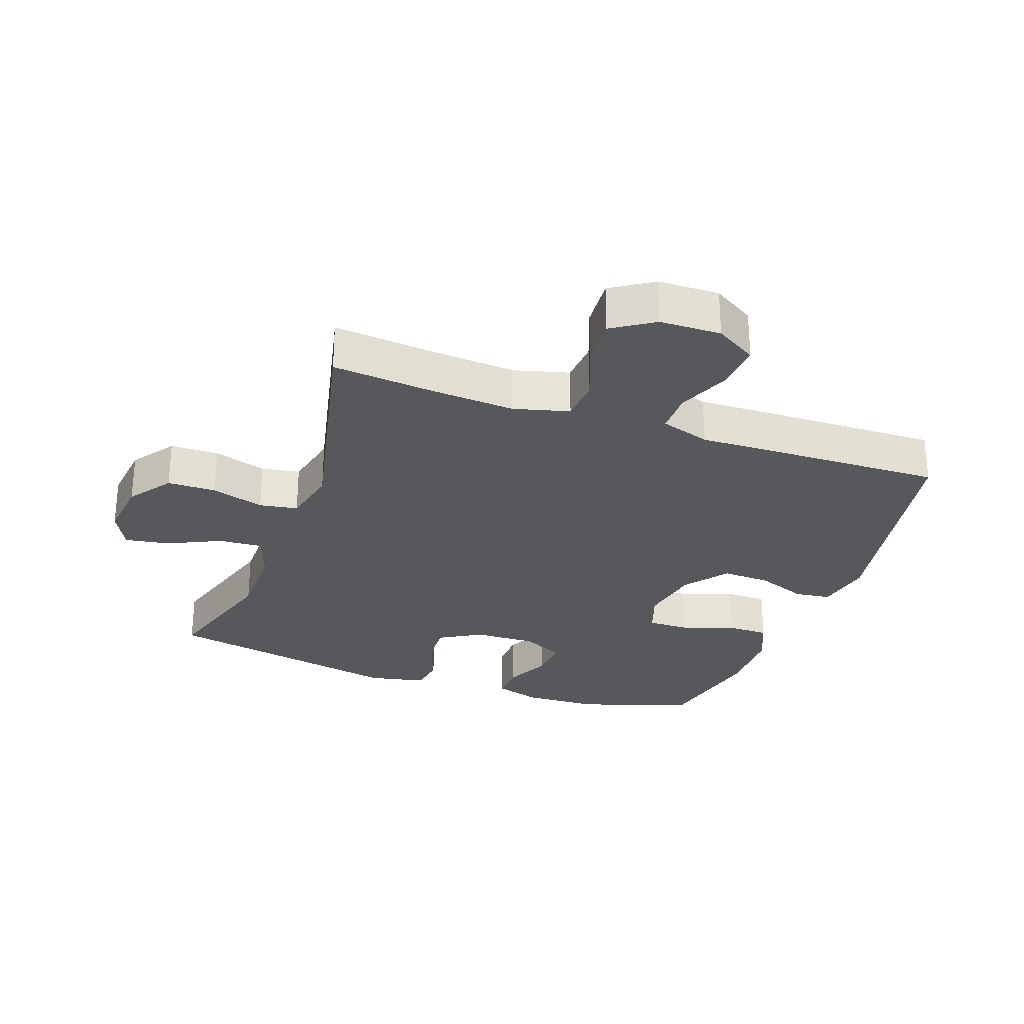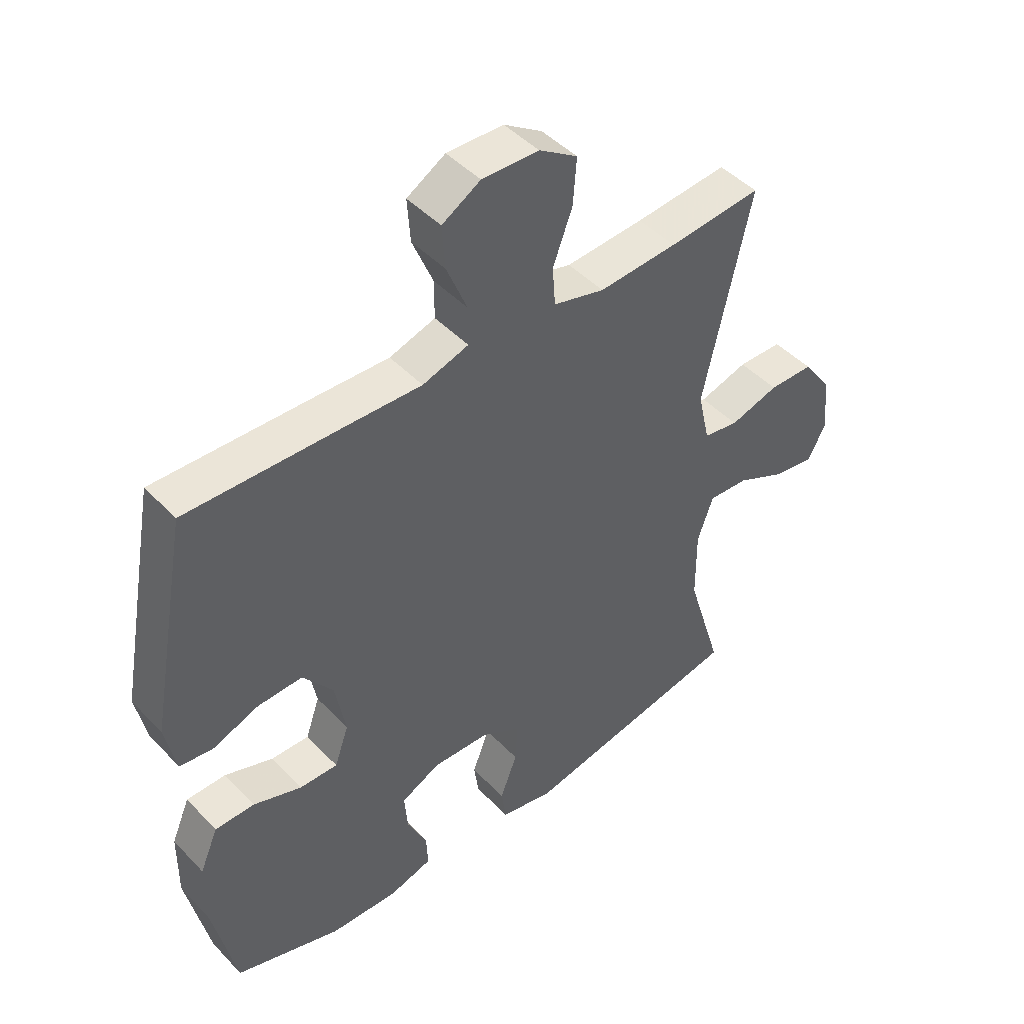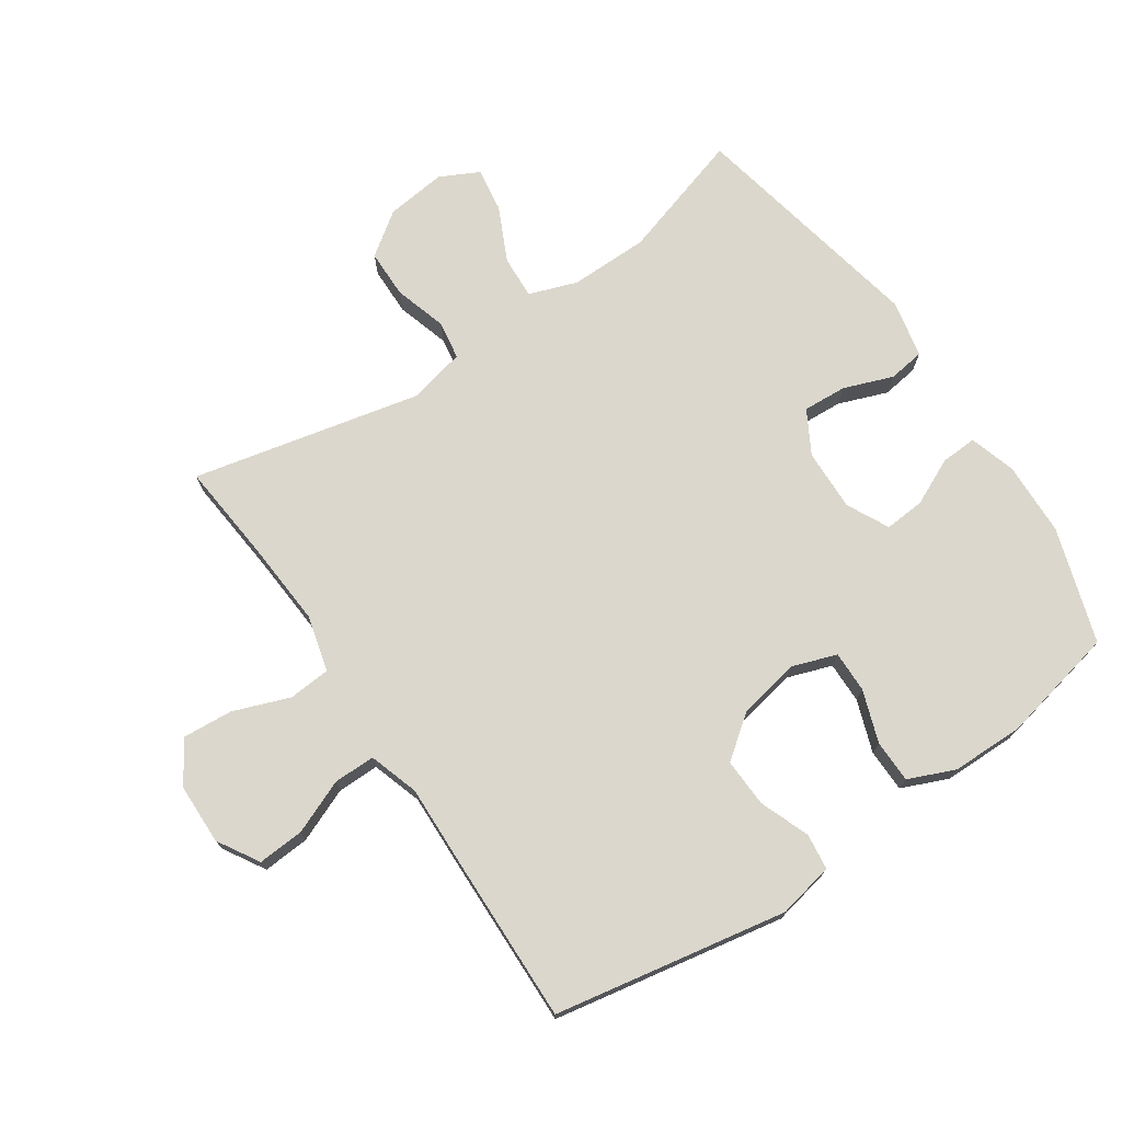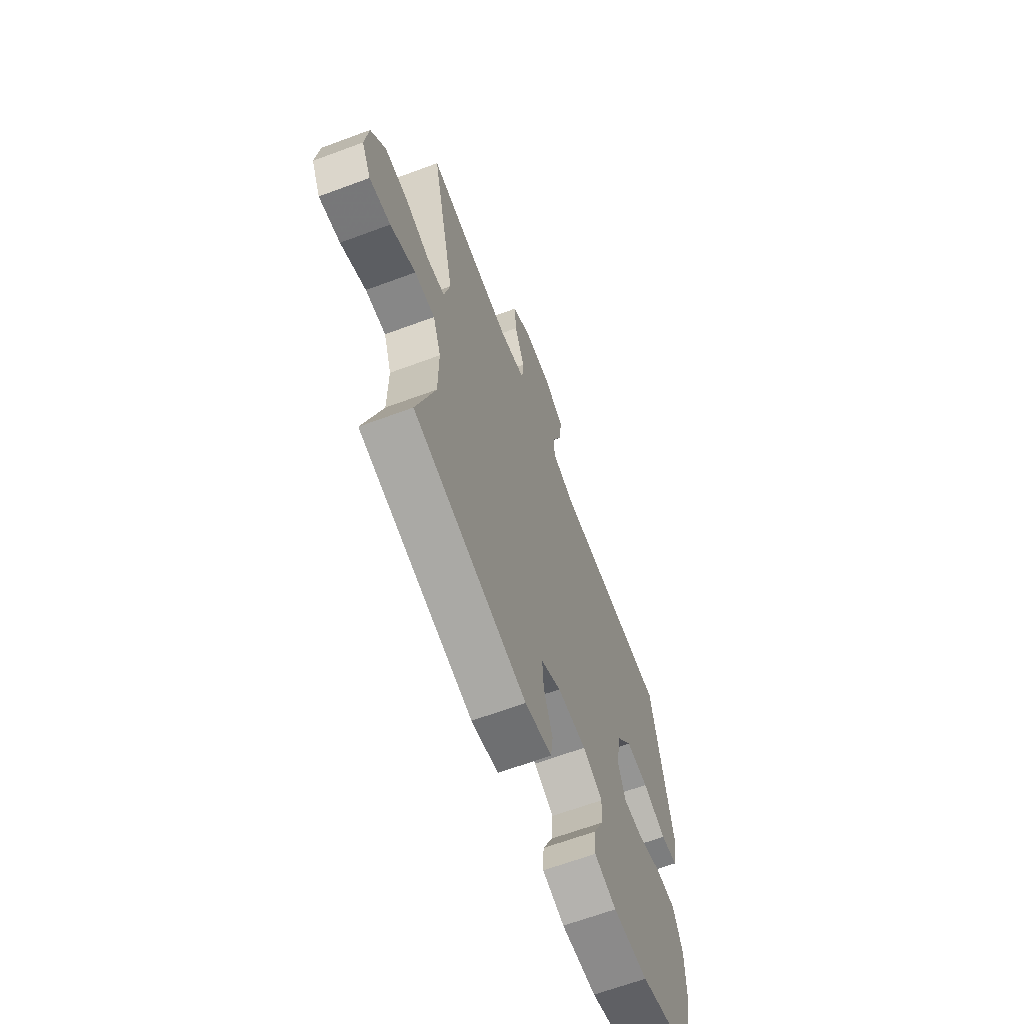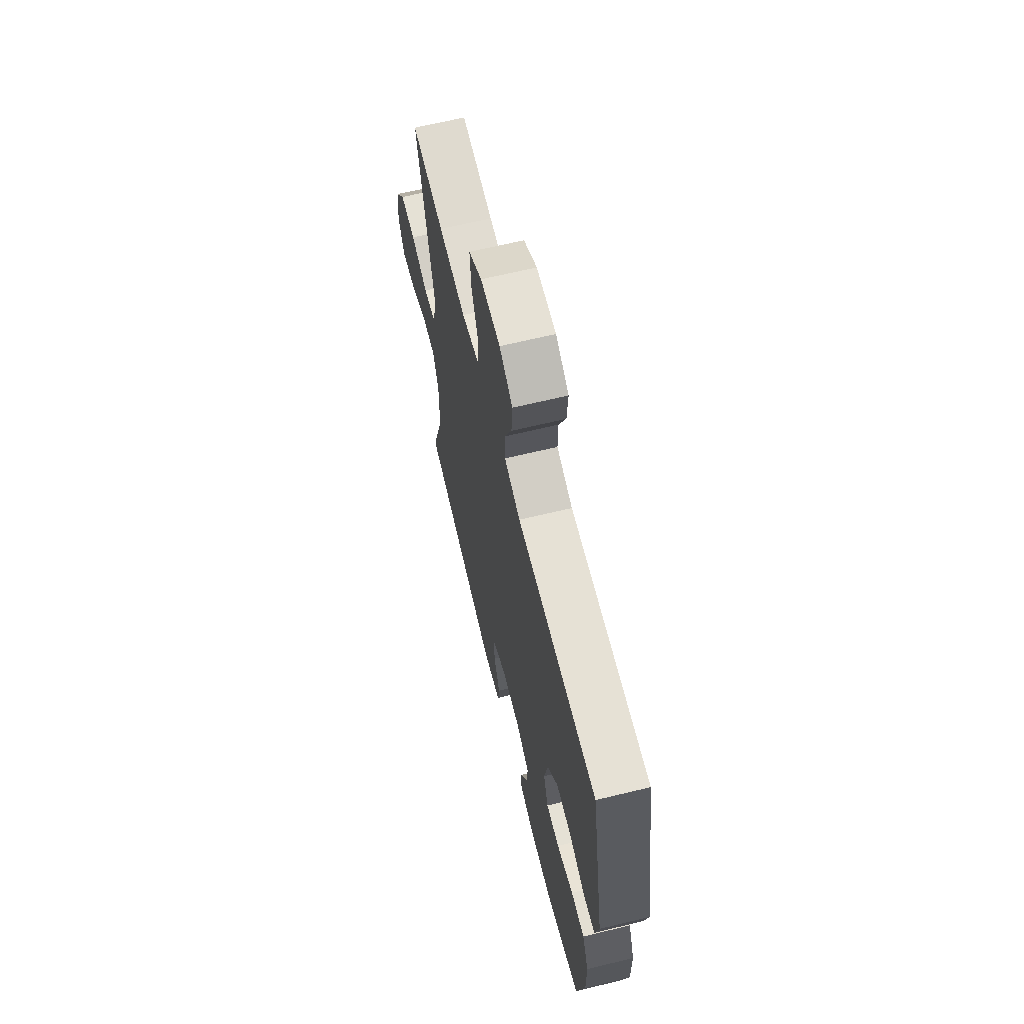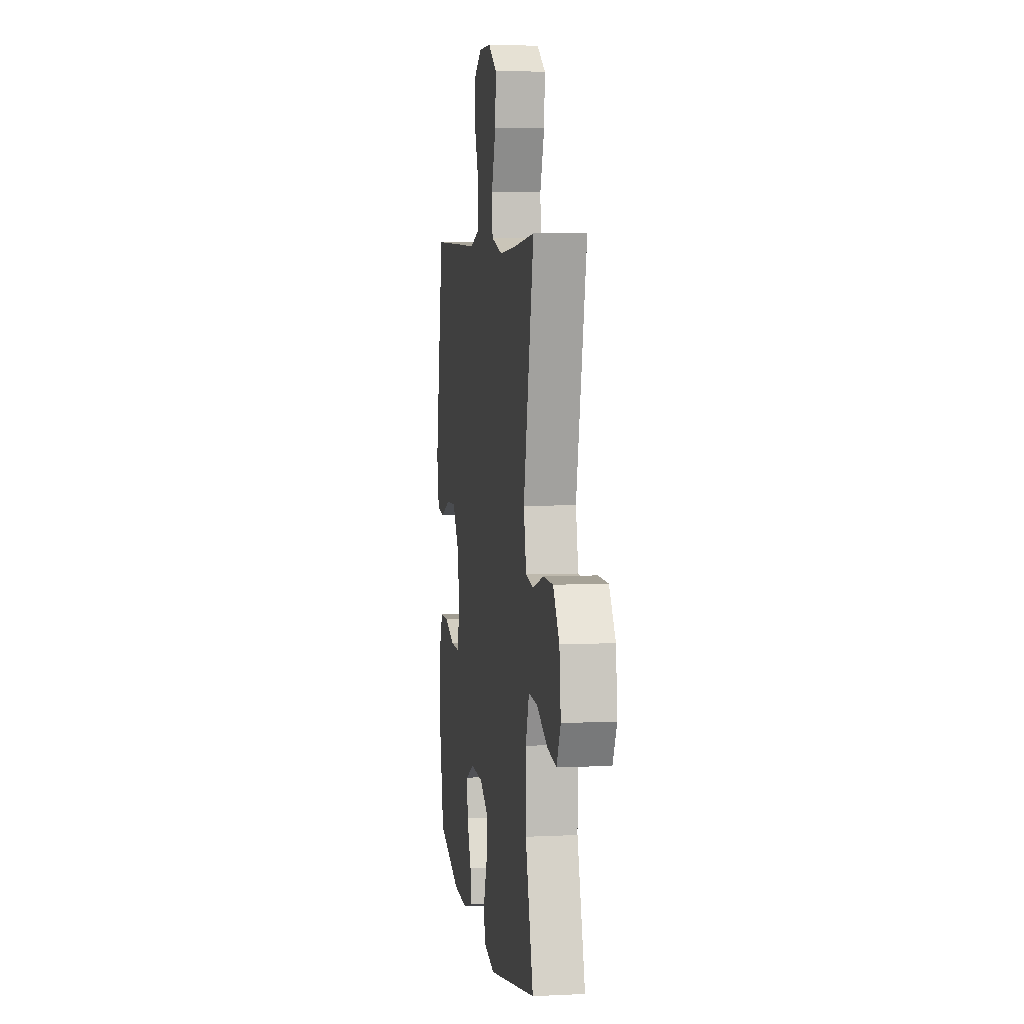
<metadata>
{"format":"obj","ext":"obj","renderer":"f3d","projection":"perspective","resolution":1024,"background":"white","views":[{"elev":-28.3,"azim":-19.6,"up":"+Y"},{"elev":45.8,"azim":139.6,"up":"+Z"},{"elev":73.3,"azim":55.9,"up":"+Y"},{"elev":-65.4,"azim":-69.5,"up":"+Z"},{"elev":65.7,"azim":76.3,"up":"+Z"},{"elev":5.6,"azim":-98.4,"up":"+Z"}]}
</metadata>
<code>
v 0.5 0.07 0.5
v 0.567 0.07 0.135
v 0.549 0.07 0.047
v 0.493 0.07 0.04
v 0.414 0.07 0.07
v 0.338 0.07 0.073
v 0.287 0.07 0.006
v 0.269 0.07 -0.091
v 0.293 0.07 -0.16
v 0.358 0.07 -0.159
v 0.44 0.07 -0.13
v 0.507 0.07 -0.131
v 0.538 0.07 -0.204
v 0.539 0.07 -0.318
v 0.5 0.07 -0.5
v 0.32 0.07 -0.558
v 0.204 0.07 -0.562
v 0.131 0.07 -0.54
v 0.134 0.07 -0.483
v 0.168 0.07 -0.41
v 0.173 0.07 -0.346
v 0.107 0.07 -0.313
v 0.01 0.07 -0.316
v -0.057 0.07 -0.354
v -0.053 0.07 -0.423
v -0.024 0.07 -0.5
v -0.032 0.07 -0.557
v -0.122 0.07 -0.576
v -0.5 0.07 -0.5
v -0.439 0.07 -0.3
v -0.438 0.07 -0.177
v -0.465 0.07 -0.101
v -0.533 0.07 -0.105
v -0.617 0.07 -0.145
v -0.687 0.07 -0.156
v -0.718 0.07 -0.095
v -0.707 0.07 0
v -0.659 0.07 0.067
v -0.583 0.07 0.068
v -0.5 0.07 0.043
v -0.44 0.07 0.053
v -0.42 0.07 0.142
v -0.5 0.07 0.5
v -0.342 0.07 0.485
v -0.209 0.07 0.476
v -0.122 0.07 0.499
v -0.117 0.07 0.565
v -0.15 0.07 0.653
v -0.156 0.07 0.732
v -0.091 0.07 0.774
v 0.005 0.07 0.776
v 0.07 0.07 0.737
v 0.065 0.07 0.664
v 0.03 0.07 0.579
v 0.03 0.07 0.514
v 0.108 0.07 0.489
v 0.23 0.07 0.493
v 0.5 0 0.5
v 0.567 0 0.135
v 0.549 0 0.047
v 0.493 0 0.04
v 0.414 0 0.07
v 0.338 0 0.073
v 0.287 0 0.006
v 0.269 0 -0.091
v 0.293 0 -0.16
v 0.358 0 -0.159
v 0.44 0 -0.13
v 0.507 0 -0.131
v 0.538 0 -0.204
v 0.539 0 -0.318
v 0.5 0 -0.5
v 0.32 0 -0.558
v 0.204 0 -0.562
v 0.131 0 -0.54
v 0.134 0 -0.483
v 0.168 0 -0.41
v 0.173 0 -0.346
v 0.107 0 -0.313
v 0.01 0 -0.316
v -0.057 0 -0.354
v -0.053 0 -0.423
v -0.024 0 -0.5
v -0.032 0 -0.557
v -0.122 0 -0.576
v -0.5 0 -0.5
v -0.439 0 -0.3
v -0.438 0 -0.177
v -0.465 0 -0.101
v -0.533 0 -0.105
v -0.617 0 -0.145
v -0.687 0 -0.156
v -0.718 0 -0.095
v -0.707 0 0
v -0.659 0 0.067
v -0.583 0 0.068
v -0.5 0 0.043
v -0.44 0 0.053
v -0.42 0 0.142
v -0.5 0 0.5
v -0.342 0 0.485
v -0.209 0 0.476
v -0.122 0 0.499
v -0.117 0 0.565
v -0.15 0 0.653
v -0.156 0 0.732
v -0.091 0 0.774
v 0.005 0 0.776
v 0.07 0 0.737
v 0.065 0 0.664
v 0.03 0 0.579
v 0.03 0 0.514
v 0.108 0 0.489
v 0.23 0 0.493
f 56 57 1 2
f 55 56 2 3
f 51 52 53 54
f 51 54 55
f 50 51 55
f 47 48 49 50
f 46 47 50 55
f 45 46 55 3
f 42 43 44
f 41 42 44 45
f 37 38 39 40
f 37 40 41
f 36 37 41
f 33 34 35 36
f 32 33 36 41
f 31 32 41 45
f 27 28 29 30
f 25 26 27 30
f 24 25 30 31
f 23 24 31 45
f 17 18 19 20
f 17 20 21
f 16 17 21
f 15 16 21
f 14 15 21 22
f 10 11 12 13
f 9 10 13 14
f 45 3 4 5
f 45 5 6
f 22 23 45
f 9 14 22
f 8 9 22 45
f 7 8 45
f 6 7 45
f 59 58 114 113
f 60 59 113 112
f 111 110 109 108
f 112 111 108
f 112 108 107
f 107 106 105 104
f 112 107 104 103
f 60 112 103 102
f 101 100 99
f 102 101 99 98
f 97 96 95 94
f 98 97 94
f 98 94 93
f 93 92 91 90
f 98 93 90 89
f 102 98 89 88
f 87 86 85 84
f 87 84 83 82
f 88 87 82 81
f 102 88 81 80
f 77 76 75 74
f 78 77 74
f 78 74 73
f 78 73 72
f 79 78 72 71
f 70 69 68 67
f 71 70 67 66
f 62 61 60 102
f 63 62 102
f 102 80 79
f 79 71 66
f 102 79 66 65
f 102 65 64
f 102 64 63
f 1 58 59 2
f 2 59 60 3
f 3 60 61 4
f 4 61 62 5
f 5 62 63 6
f 6 63 64 7
f 7 64 65 8
f 8 65 66 9
f 9 66 67 10
f 10 67 68 11
f 11 68 69 12
f 12 69 70 13
f 13 70 71 14
f 14 71 72 15
f 15 72 73 16
f 16 73 74 17
f 17 74 75 18
f 18 75 76 19
f 19 76 77 20
f 20 77 78 21
f 21 78 79 22
f 22 79 80 23
f 23 80 81 24
f 24 81 82 25
f 25 82 83 26
f 26 83 84 27
f 27 84 85 28
f 28 85 86 29
f 29 86 87 30
f 30 87 88 31
f 31 88 89 32
f 32 89 90 33
f 33 90 91 34
f 34 91 92 35
f 35 92 93 36
f 36 93 94 37
f 37 94 95 38
f 38 95 96 39
f 39 96 97 40
f 40 97 98 41
f 41 98 99 42
f 42 99 100 43
f 43 100 101 44
f 44 101 102 45
f 45 102 103 46
f 46 103 104 47
f 47 104 105 48
f 48 105 106 49
f 49 106 107 50
f 50 107 108 51
f 51 108 109 52
f 52 109 110 53
f 53 110 111 54
f 54 111 112 55
f 55 112 113 56
f 56 113 114 57
f 57 114 58 1

</code>
